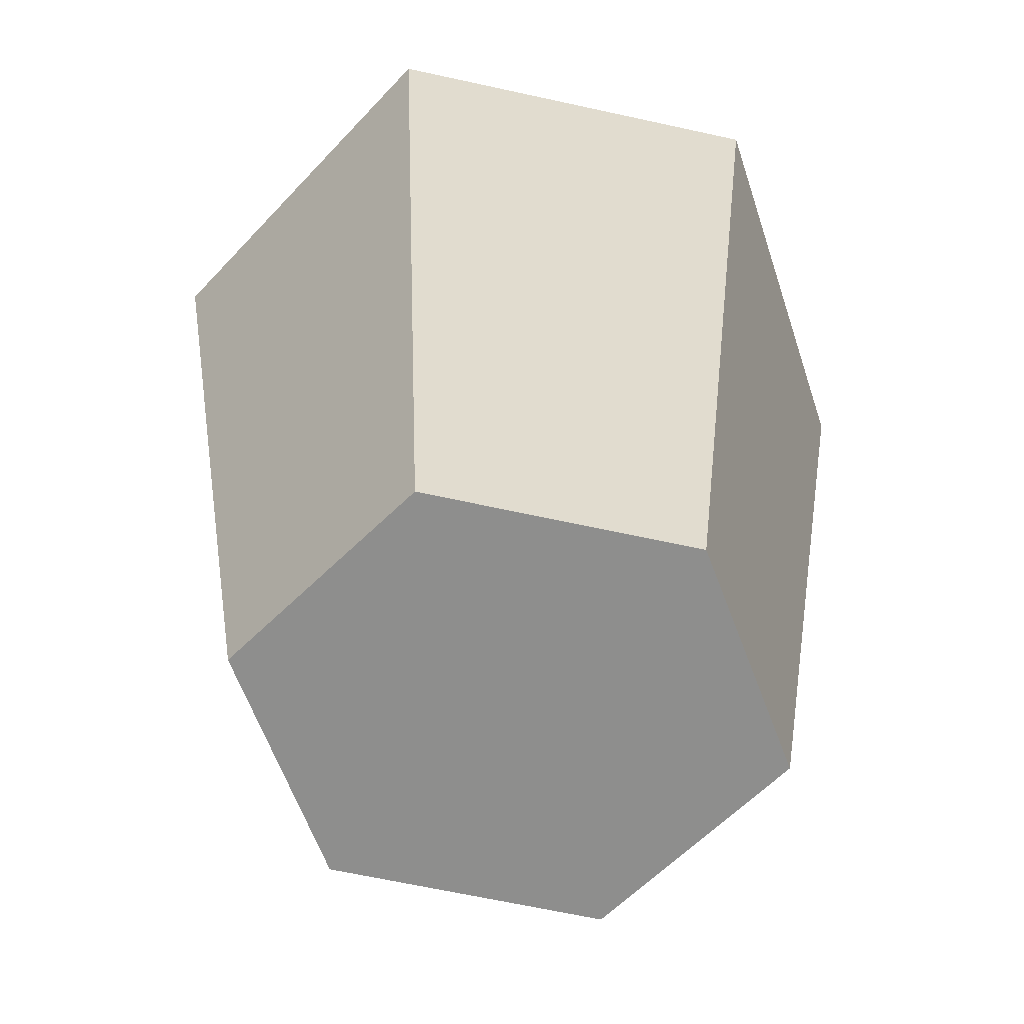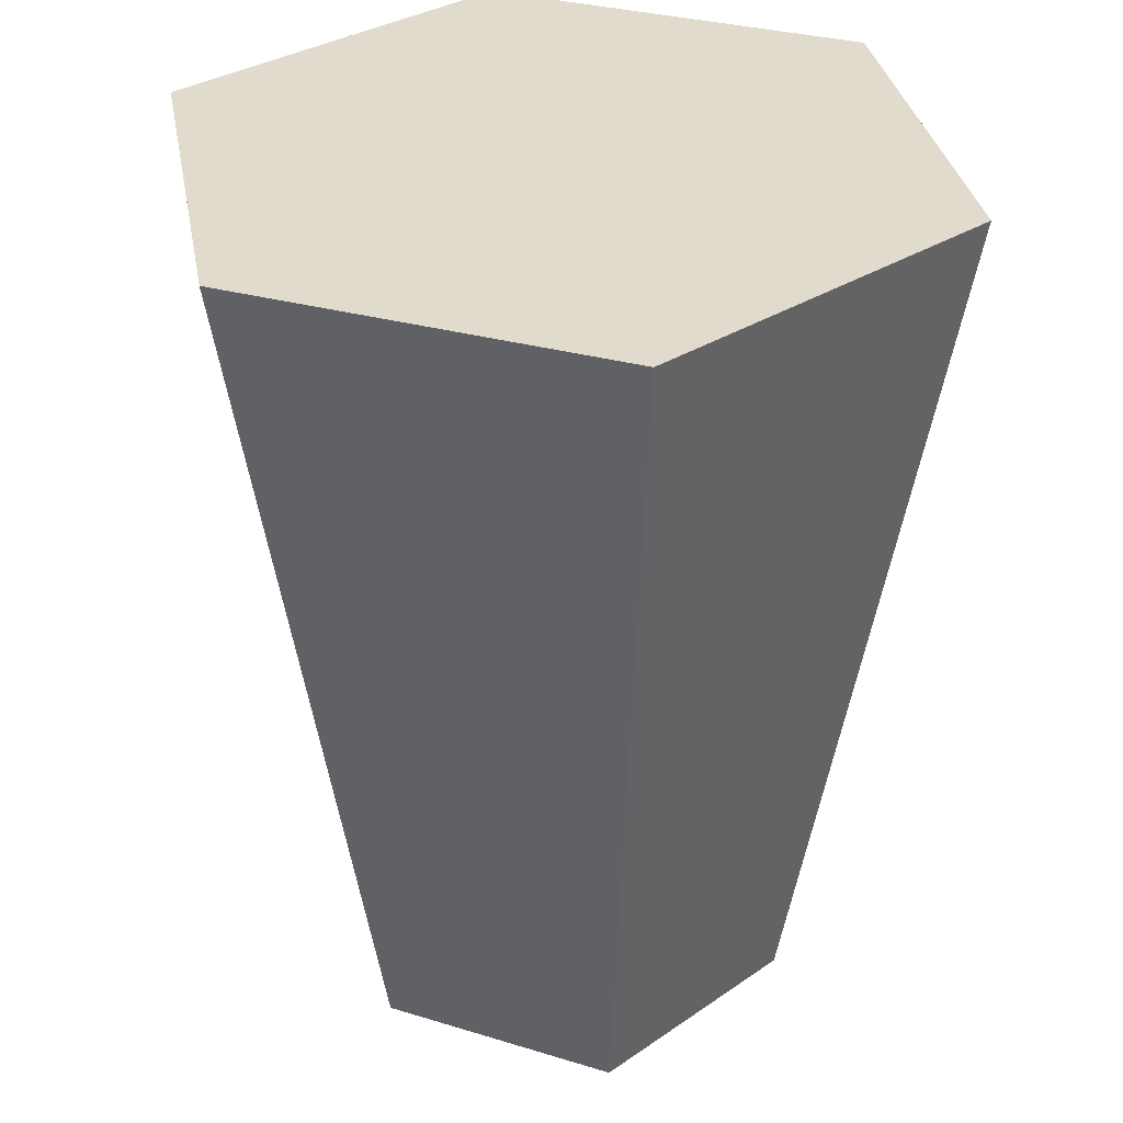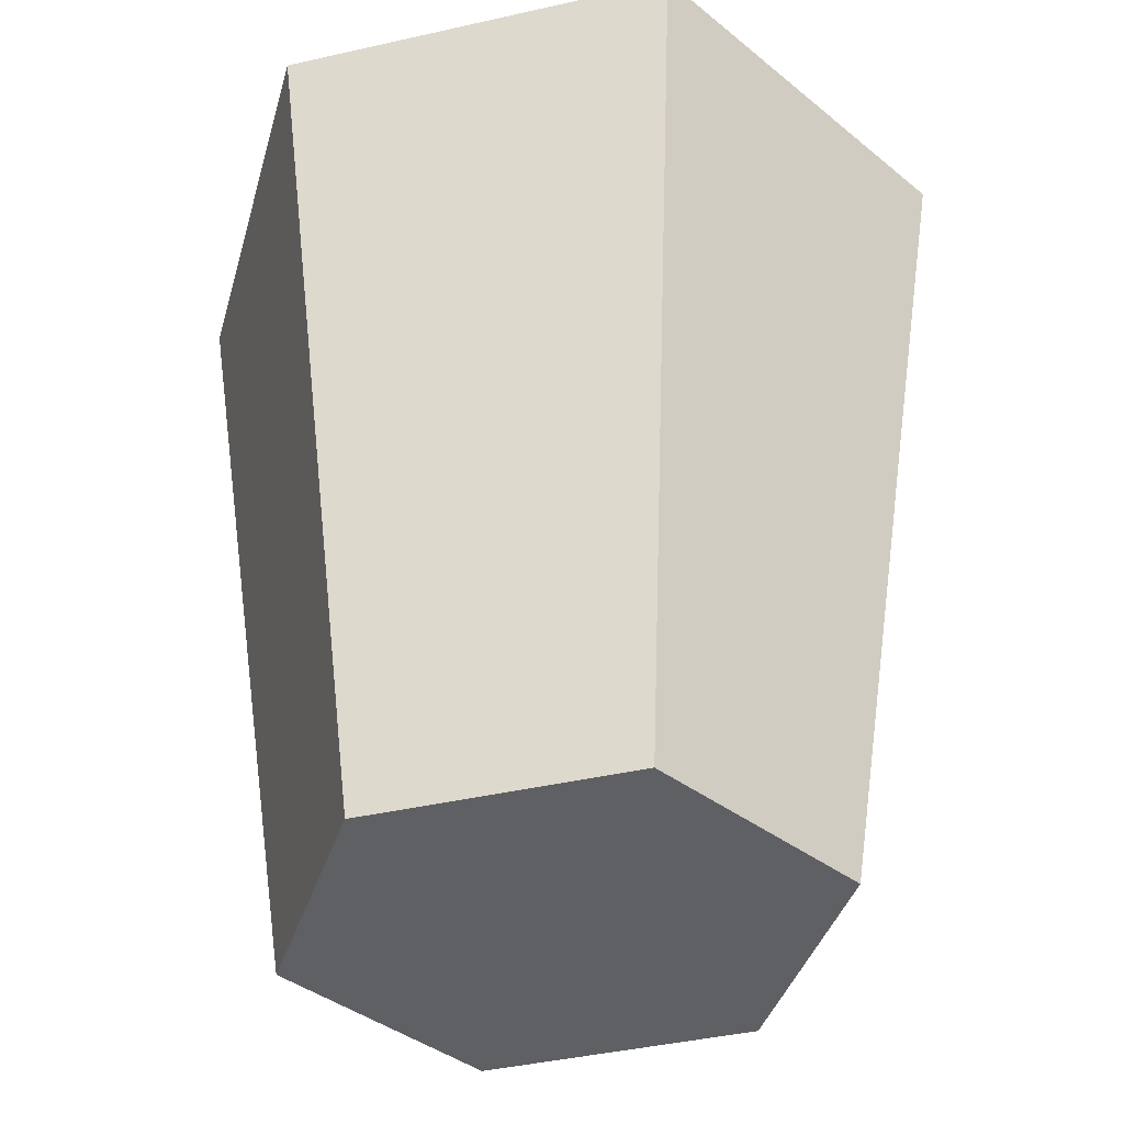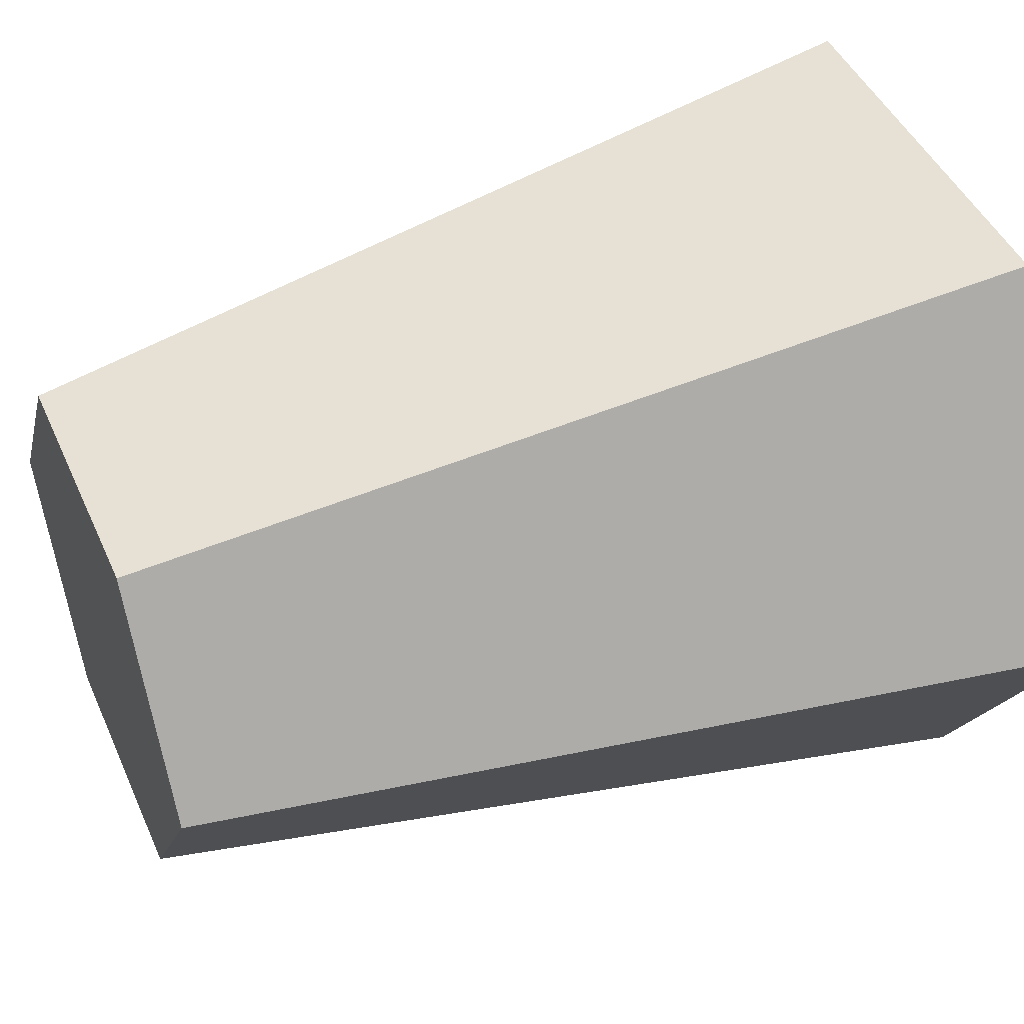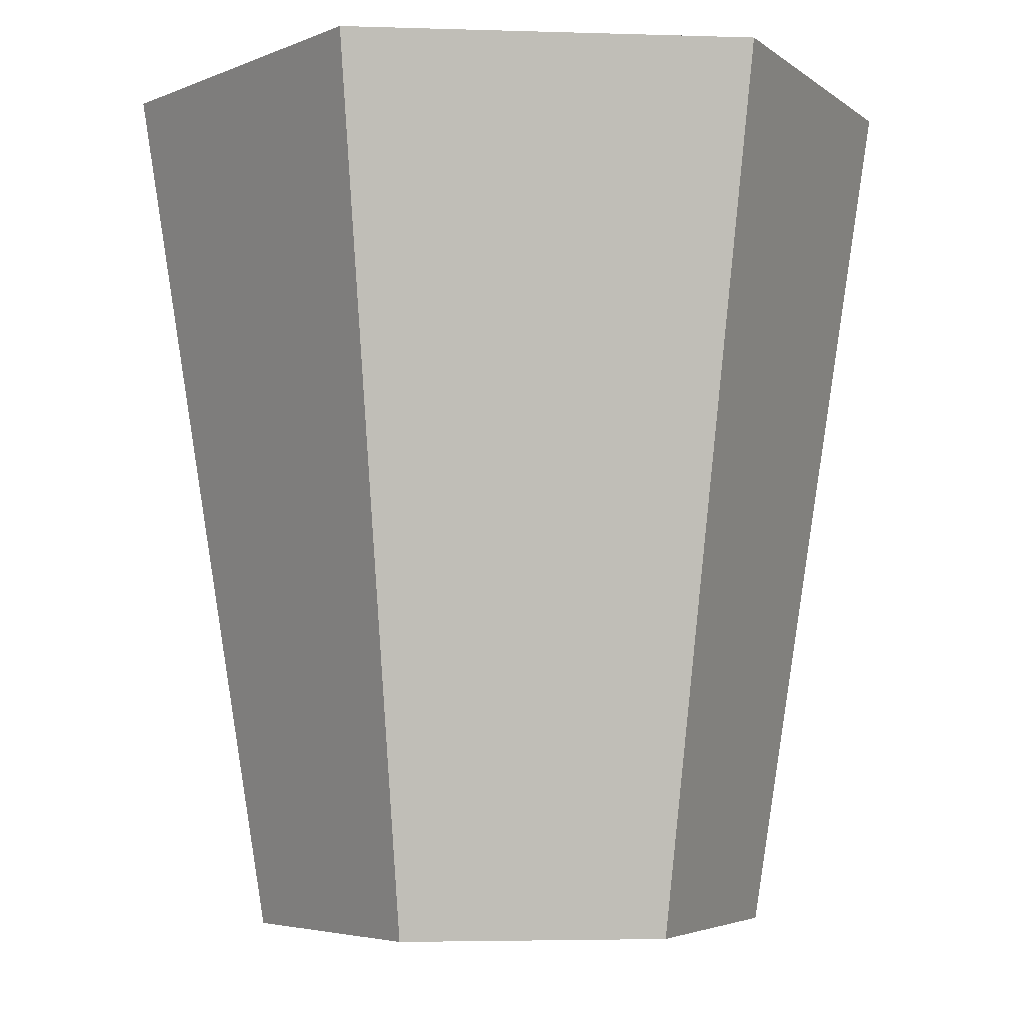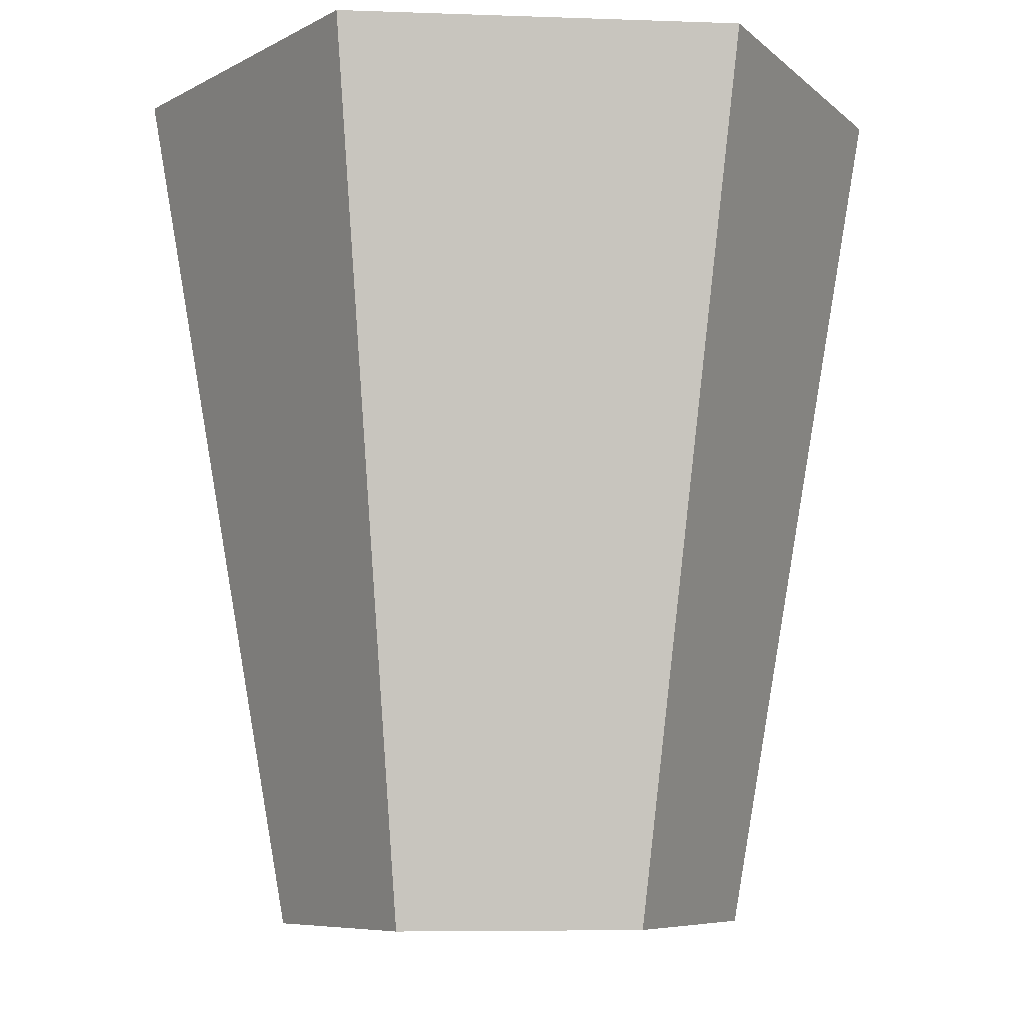
<metadata>
{"format":"obj","ext":"obj","renderer":"f3d","projection":"perspective","resolution":1024,"background":"white","views":[{"elev":-64.8,"azim":-12.5,"up":"+Y"},{"elev":33.3,"azim":-100.3,"up":"+Y"},{"elev":-42.6,"azim":15.1,"up":"+Y"},{"elev":44.4,"azim":67.3,"up":"+Z"},{"elev":-3.9,"azim":174.0,"up":"+Y"},{"elev":-7.4,"azim":114.9,"up":"+Y"}]}
</metadata>
<code>
o cylinder
v -2.488e-17 0.2031 0
v 0 0 0
v -0.04631 0.2031 0.07812
v -0.03069 -3.758e-18 0.04688
v -0.09263 0.2031 5.524e-18
v -0.06138 -7.517e-18 3.314e-18
v -0.04631 0.2031 -0.07812
v -0.03069 -3.758e-18 -0.04688
v 0.04631 0.2031 -0.07812
v 0.03069 3.758e-18 -0.04688
v 0.09263 0.2031 -1.657e-17
v 0.06138 7.517e-18 -9.943e-18
v 0.04631 0.2031 0.07812
v 0.03069 3.758e-18 0.04687
f 5 3 1
f 3 5 6 4
f 4 6 2
f 7 5 1
f 5 7 8 6
f 6 8 2
f 9 7 1
f 7 9 10 8
f 8 10 2
f 11 9 1
f 9 11 12 10
f 10 12 2
f 13 11 1
f 11 13 14 12
f 12 14 2
f 3 13 1
f 13 3 4 14
f 14 4 2

</code>
